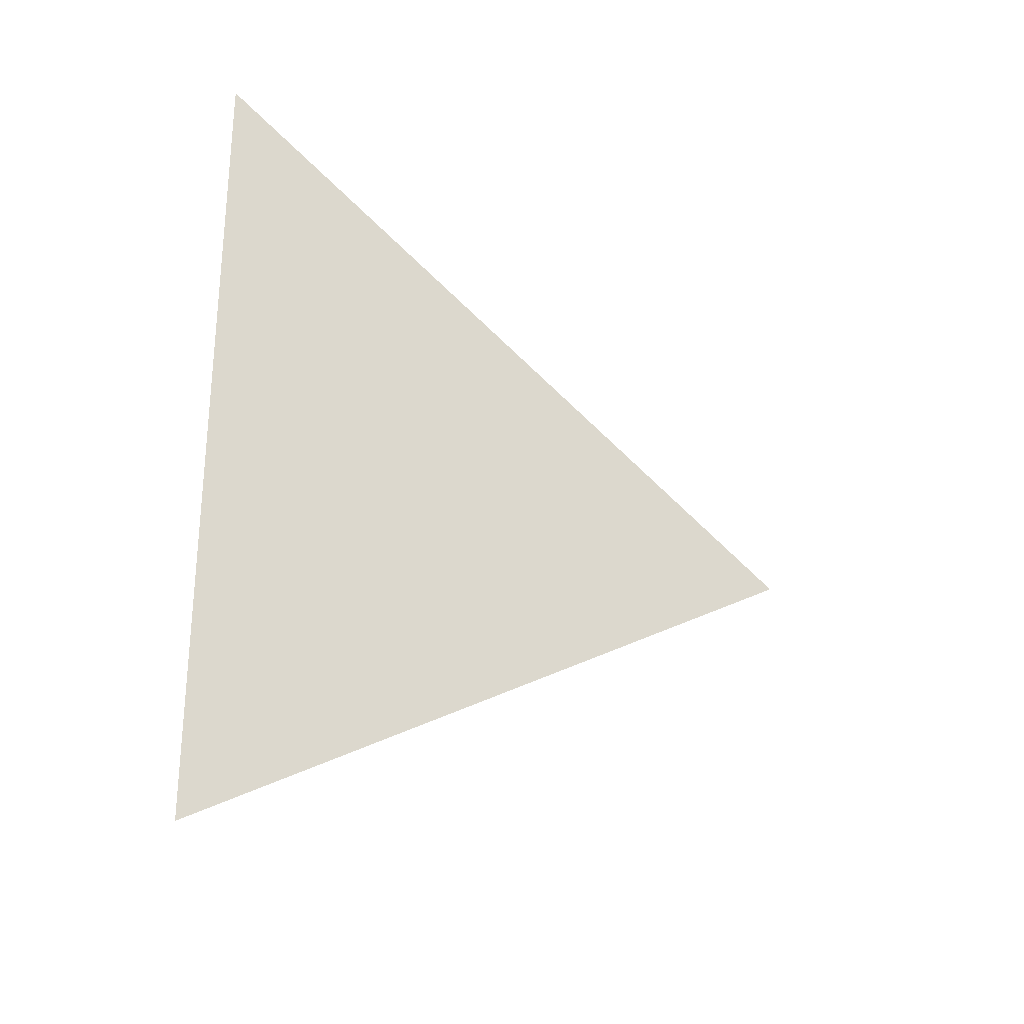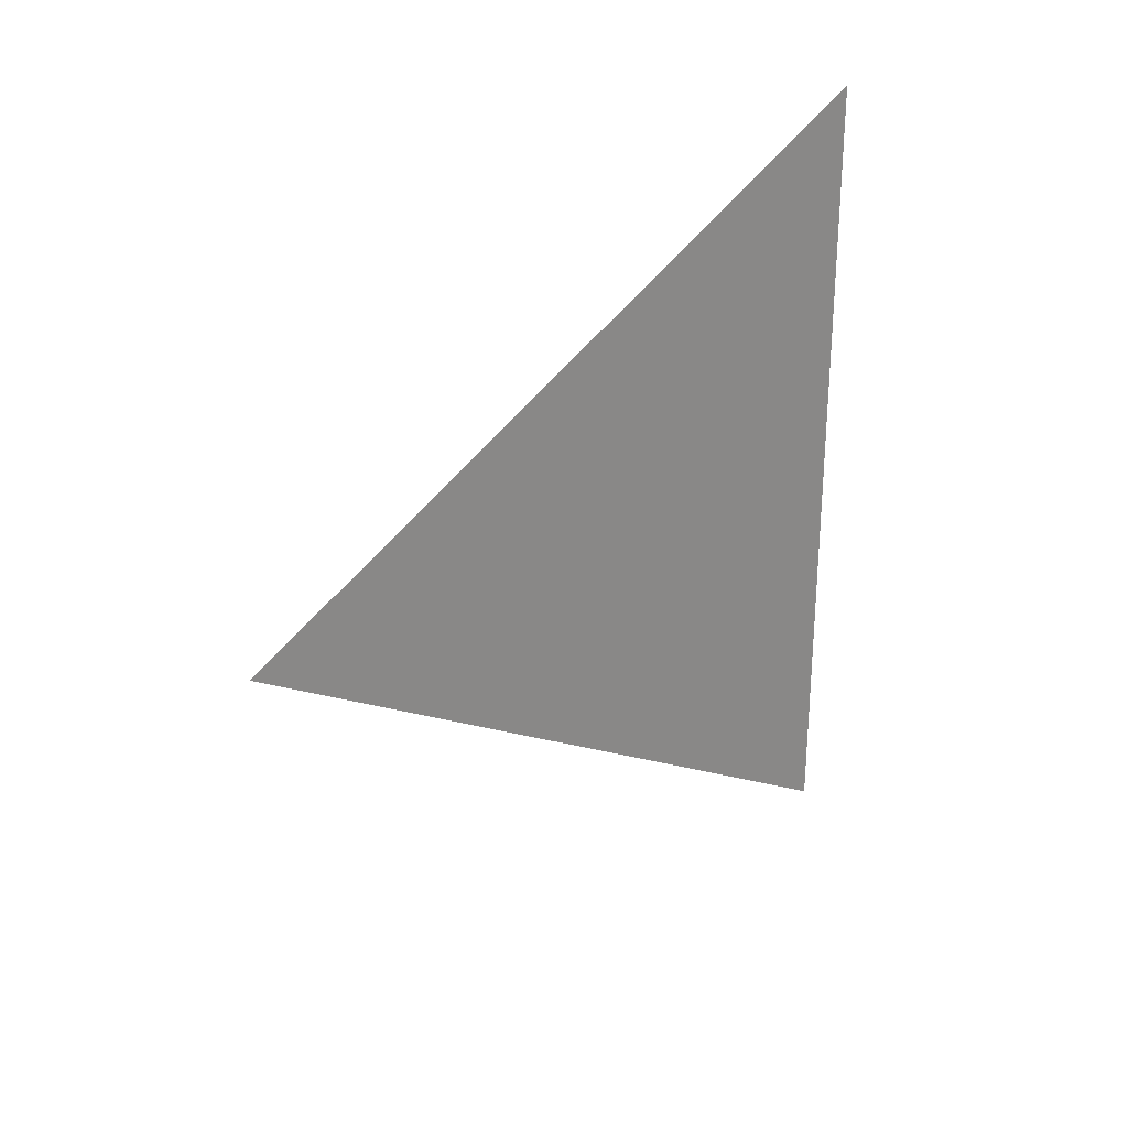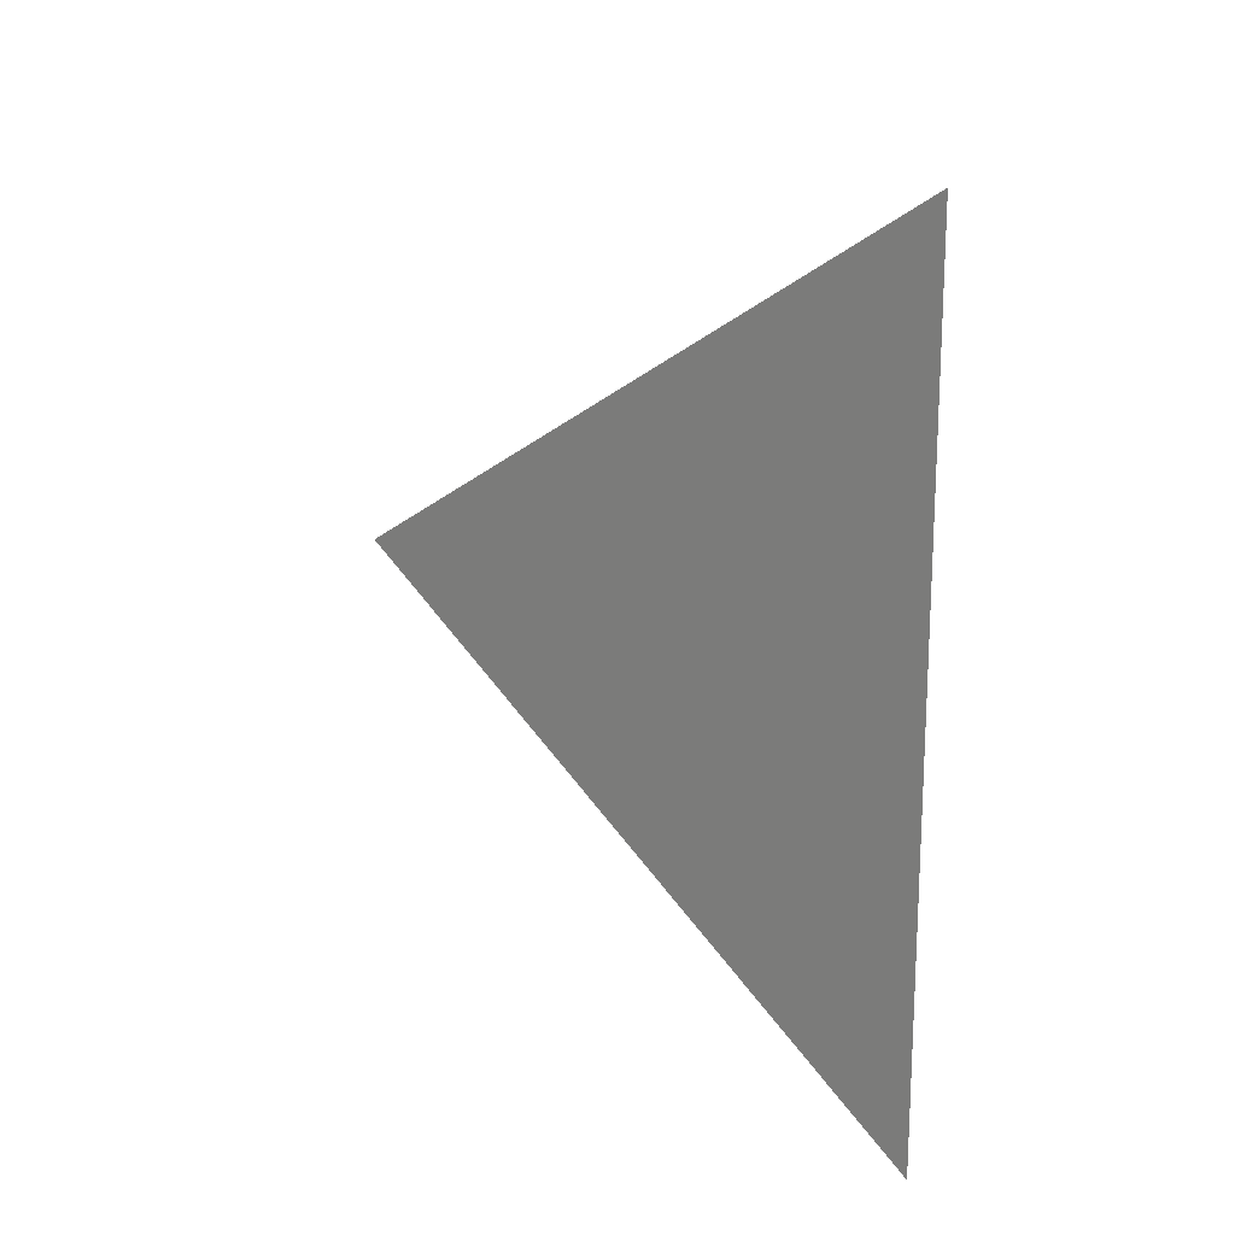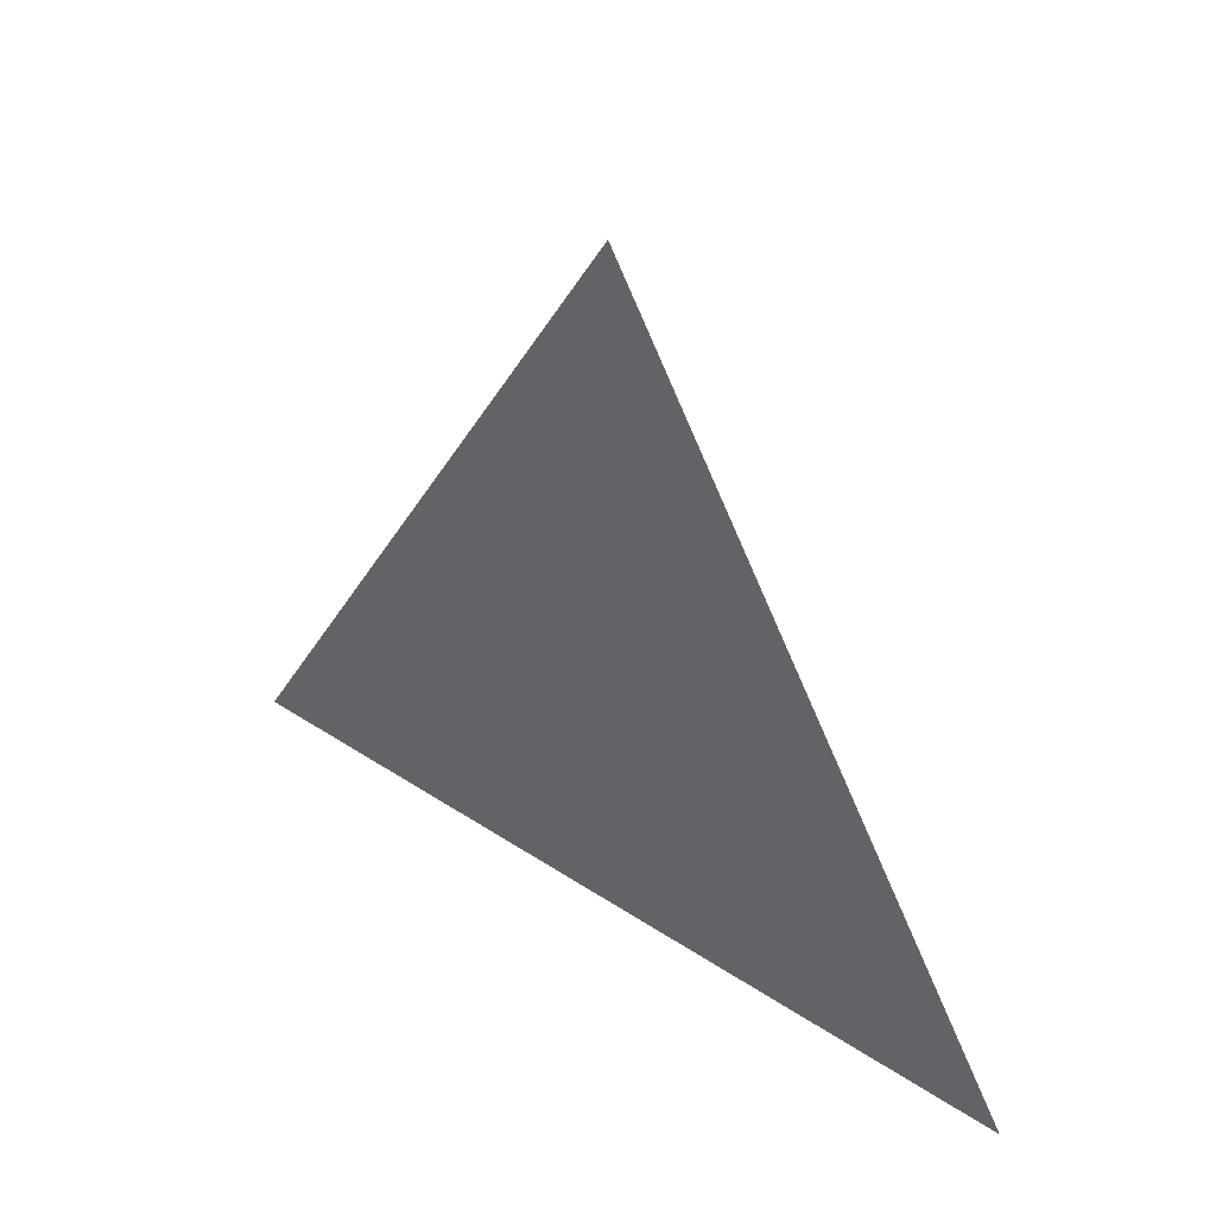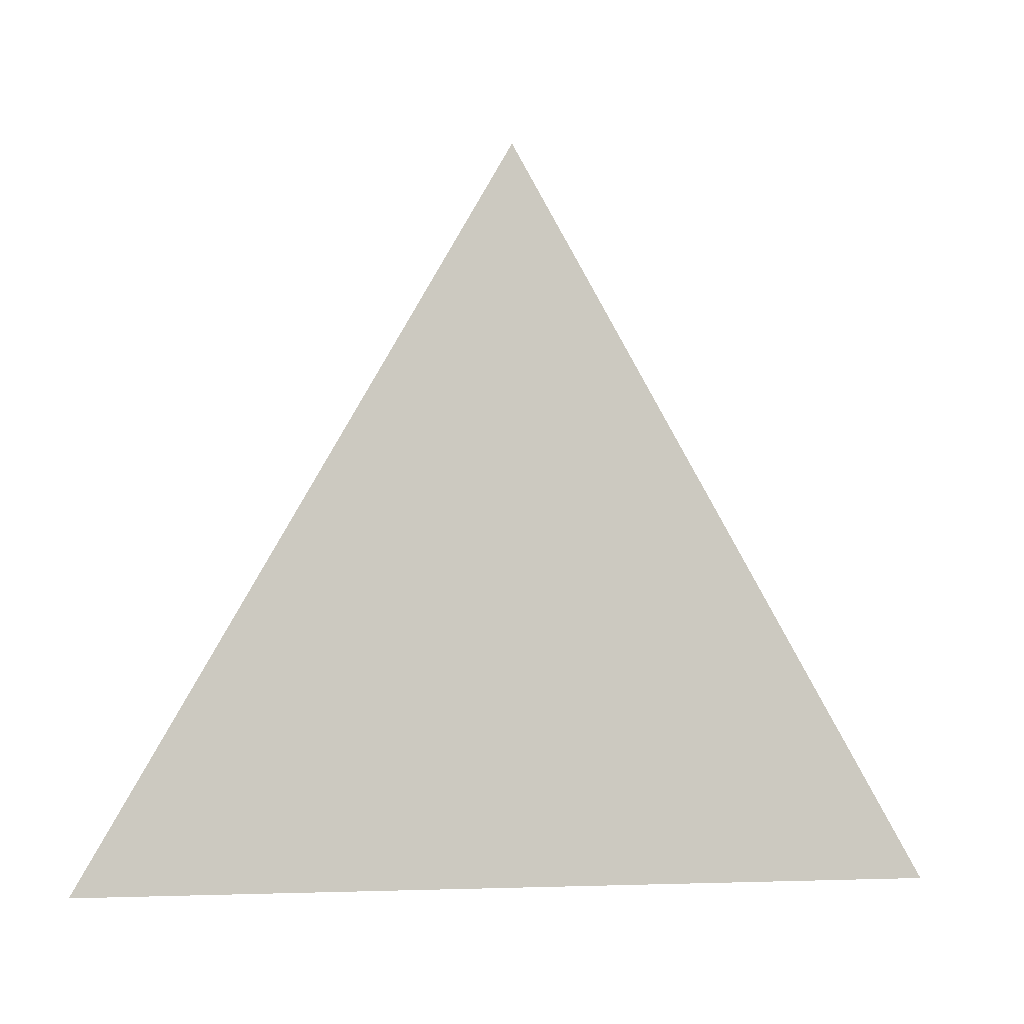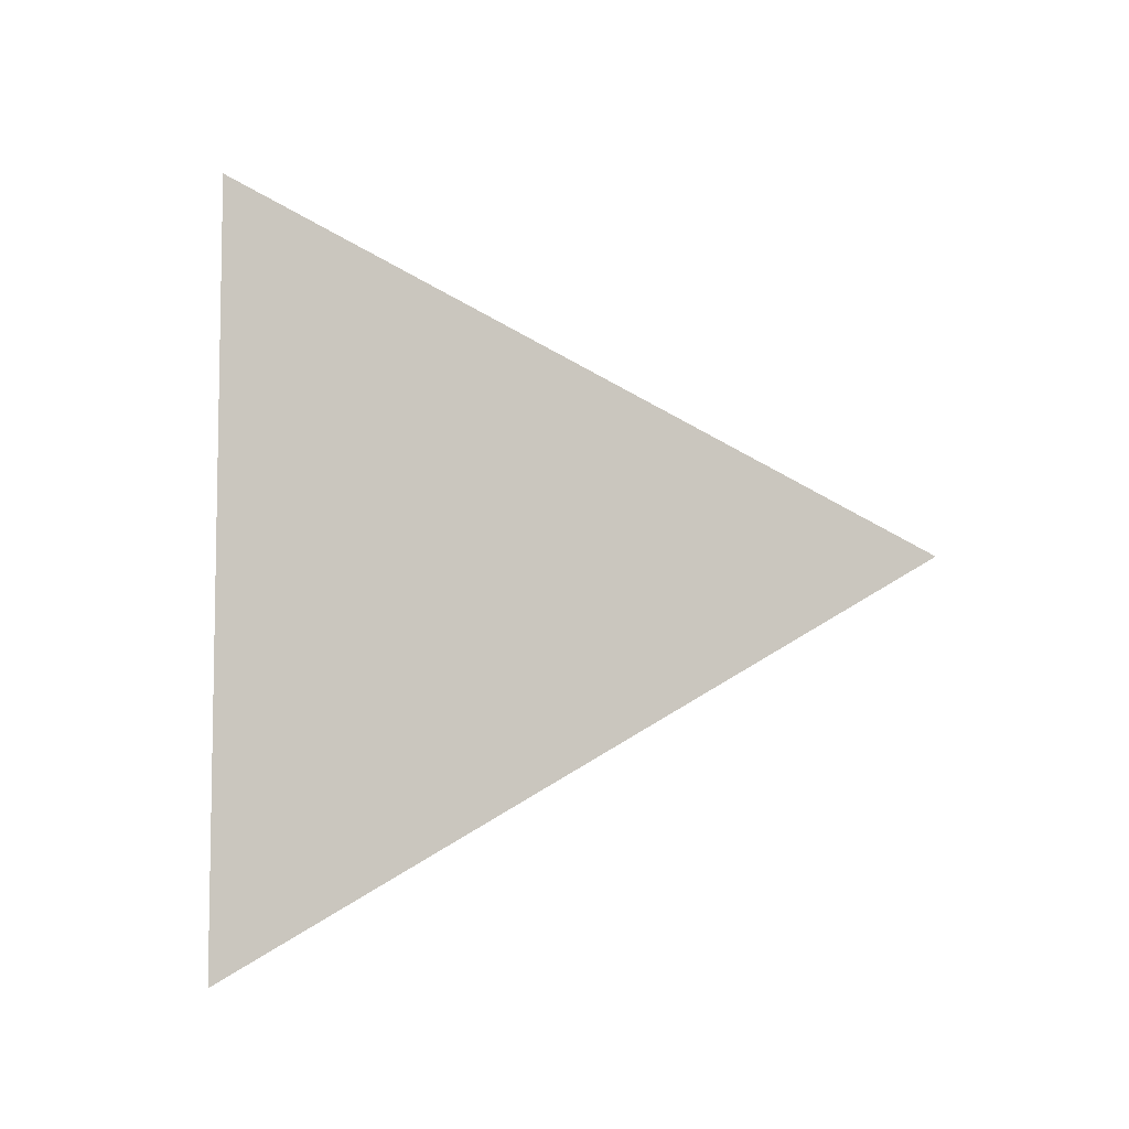
<metadata>
{"format":"obj","ext":"obj","renderer":"f3d","projection":"perspective","resolution":1024,"background":"white","views":[{"elev":-27.7,"azim":57.2,"up":"+Z"},{"elev":27.4,"azim":-128.9,"up":"+Z"},{"elev":17.3,"azim":-42.8,"up":"+Z"},{"elev":42.5,"azim":128.2,"up":"+Y"},{"elev":-3.3,"azim":78.0,"up":"+Y"},{"elev":-6.6,"azim":100.6,"up":"+Z"}]}
</metadata>
<code>
v -0.557 1.855 1.189
v -0.557 1.78 1.232
v -0.557 1.78 1.146
g group_134_140627865135232
f 1 2 3

</code>
